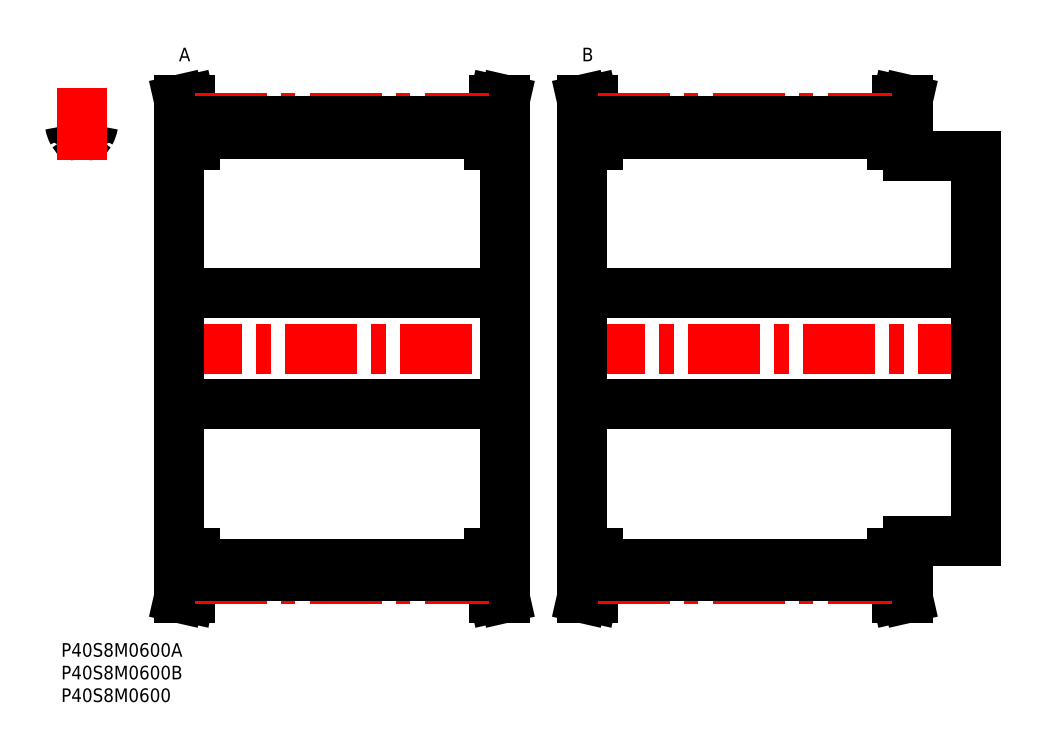
<metadata>
{"format":"dxf","ext":"dxf","renderer":"ezdxf+matplotlib","layout":"modelspace","background":"white","min_lineweight":24,"dpi":150}
</metadata>
<code>
0
SECTION
2
ENTITIES
0
INSERT
8
MSM_CONTINUOUS
2
*U31
10
0
20
0
30
0
0
INSERT
8
MSM_CONTINUOUS
2
*U32
10
0
20
0
30
0
0
INSERT
8
MSM_CONTINUOUS
2
*U33
10
0
20
0
30
0
0
ARC
8
MSM_CONTINUOUS
10
7.83
20
114.3
30
0
40
0.8
50
86.14
51
171.3
0
ARC
8
MSM_CONTINUOUS
10
4.5
20
107.2
30
0
40
5.2
50
78.13
51
101.9
0
ARC
8
MSM_CONTINUOUS
10
5.734
20
113.1
30
0
40
0.8
50
258.1
51
330.6
0
ARC
8
MSM_CONTINUOUS
10
3.265
20
113.1
30
0
40
0.8
50
209.4
51
281.9
0
ARC
8
MSM_CONTINUOUS
10
7.1
20
115.2
30
0
40
5.2
50
188.7
51
209.4
0
ARC
8
MSM_CONTINUOUS
10
1.17
20
114.3
30
0
40
0.8
50
8.746
51
93.86
0
ARC
8
MSM_CONTINUOUS
10
4.5
20
65
30
0
40
50.25
50
93.86
51
95.14
0
ARC
8
MSM_CONTINUOUS
10
1.9
20
115.2
30
0
40
5.2
50
330.6
51
351.3
0
ARC
8
MSM_CONTINUOUS
10
4.5
20
65
30
0
40
50.24
50
84.86
51
86.14
0
LINE
8
MSM_CENTER
10
4.5
20
106.7
30
0
11
4.5
21
122.8
31
0
0
LINE
8
MSM_CENTER
10
24.05
20
65
30
0
11
99.95
21
65
31
0
0
LINE
8
MSM_CONTINUOUS
10
27.2
20
114.7
30
0
11
27.2
21
110
31
0
0
LINE
8
MSM_CONTINUOUS
10
96.8
20
110
30
0
11
96.8
21
114.7
31
0
0
LINE
8
MSM_CONTINUOUS
10
98
20
20
30
0
11
98
21
110
31
0
0
LINE
8
MSM_CONTINUOUS
10
29.5
20
115.2
30
0
11
29.5
21
110
31
0
0
LINE
8
MSM_CONTINUOUS
10
94.5
20
115.2
30
0
11
94.5
21
110
31
0
0
LINE
8
MSM_CONTINUOUS
10
26
20
110
30
0
11
26
21
20
31
0
0
LINE
8
MSM_CONTINUOUS
10
27.2
20
20
30
0
11
27.2
21
15.26
31
0
0
LINE
8
MSM_CONTINUOUS
10
96.8
20
15.26
30
0
11
96.8
21
20
31
0
0
LINE
8
MSM_CONTINUOUS
10
29.5
20
20
30
0
11
29.5
21
14.76
31
0
0
LINE
8
MSM_CONTINUOUS
10
94.5
20
20
30
0
11
94.5
21
14.76
31
0
0
LINE
8
MSM_CONTINUOUS
10
29.5
20
17.59
30
0
11
94.5
21
17.59
31
0
0
LINE
8
MSM_CONTINUOUS
10
94.5
20
112.4
30
0
11
29.5
21
112.4
31
0
0
LINE
8
MSM_CONTINUOUS
10
26
20
52.75
30
0
11
98
21
52.75
31
0
0
LINE
8
MSM_CONTINUOUS
10
98
20
77.25
30
0
11
26
21
77.25
31
0
0
LINE
8
MSM_CONTINUOUS
10
94.5
20
20
30
0
11
98
21
20
31
0
0
LINE
8
MSM_CONTINUOUS
10
98
20
110
30
0
11
94.5
21
110
31
0
0
LINE
8
MSM_CONTINUOUS
10
98
20
10
30
0
11
96.8
21
15.26
31
0
0
LINE
8
MSM_CONTINUOUS
10
96.8
20
114.7
30
0
11
98
21
120
31
0
0
LINE
8
MSM_CONTINUOUS
10
95.64
20
10
30
0
11
98
21
10
31
0
0
LINE
8
MSM_CONTINUOUS
10
98
20
120
30
0
11
95.64
21
120
31
0
0
LINE
8
MSM_CONTINUOUS
10
94.5
20
15
30
0
11
95.64
21
10
31
0
0
LINE
8
MSM_CONTINUOUS
10
95.64
20
120
30
0
11
94.5
21
115
31
0
0
LINE
8
MSM_CONTINUOUS
10
29.5
20
115
30
0
11
28.36
21
120
31
0
0
LINE
8
MSM_CONTINUOUS
10
28.36
20
10
30
0
11
29.5
21
15
31
0
0
LINE
8
MSM_CONTINUOUS
10
26
20
10
30
0
11
28.36
21
10
31
0
0
LINE
8
MSM_CONTINUOUS
10
28.36
20
120
30
0
11
26
21
120
31
0
0
LINE
8
MSM_CONTINUOUS
10
26
20
120
30
0
11
27.2
21
114.7
31
0
0
LINE
8
MSM_CONTINUOUS
10
27.2
20
15.26
30
0
11
26
21
10
31
0
0
LINE
8
MSM_CONTINUOUS
10
26
20
20
30
0
11
29.5
21
20
31
0
0
LINE
8
MSM_CONTINUOUS
10
29.5
20
110
30
0
11
26
21
110
31
0
0
ARC
8
MSM_CENTER
10
4.5
20
65
30
0
40
50.93
50
84.93
51
95.07
0
LINE
8
MSM_CENTER
10
29.5
20
115.9
30
0
11
94.5
21
115.9
31
0
0
LINE
8
MSM_CONTINUOUS
10
29.5
20
115.2
30
0
11
94.5
21
115.2
31
0
0
LINE
8
MSM_CENTER
10
29.5
20
14.07
30
0
11
94.5
21
14.07
31
0
0
LINE
8
MSM_CONTINUOUS
10
29.5
20
14.76
30
0
11
94.5
21
14.76
31
0
0
LINE
8
MSM_CENTER
10
113
20
65
30
0
11
203.9
21
65
31
0
0
LINE
8
MSM_CONTINUOUS
10
116.2
20
114.7
30
0
11
116.2
21
110
31
0
0
LINE
8
MSM_CONTINUOUS
10
185.8
20
110
30
0
11
185.8
21
114.7
31
0
0
LINE
8
MSM_CONTINUOUS
10
187
20
107.5
30
0
11
187
21
110
31
0
0
LINE
8
MSM_CONTINUOUS
10
118.5
20
115.2
30
0
11
118.5
21
110
31
0
0
LINE
8
MSM_CONTINUOUS
10
183.5
20
115.2
30
0
11
183.5
21
110
31
0
0
LINE
8
MSM_CONTINUOUS
10
115
20
110
30
0
11
115
21
20
31
0
0
LINE
8
MSM_CONTINUOUS
10
116.2
20
20
30
0
11
116.2
21
15.26
31
0
0
LINE
8
MSM_CONTINUOUS
10
185.8
20
15.26
30
0
11
185.8
21
20
31
0
0
LINE
8
MSM_CONTINUOUS
10
187
20
20
30
0
11
187
21
22.5
31
0
0
LINE
8
MSM_CONTINUOUS
10
202
20
22.5
30
0
11
202
21
107.5
31
0
0
LINE
8
MSM_CONTINUOUS
10
118.5
20
20
30
0
11
118.5
21
14.76
31
0
0
LINE
8
MSM_CONTINUOUS
10
183.5
20
20
30
0
11
183.5
21
14.76
31
0
0
LINE
8
MSM_CONTINUOUS
10
118.5
20
17.59
30
0
11
183.5
21
17.59
31
0
0
LINE
8
MSM_CONTINUOUS
10
183.5
20
112.4
30
0
11
118.5
21
112.4
31
0
0
LINE
8
MSM_CONTINUOUS
10
115
20
52.75
30
0
11
202
21
52.75
31
0
0
LINE
8
MSM_CONTINUOUS
10
202
20
77.25
30
0
11
115
21
77.25
31
0
0
LINE
8
MSM_CONTINUOUS
10
187
20
22.5
30
0
11
202
21
22.5
31
0
0
LINE
8
MSM_CONTINUOUS
10
202
20
107.5
30
0
11
187
21
107.5
31
0
0
LINE
8
MSM_CONTINUOUS
10
183.5
20
20
30
0
11
187
21
20
31
0
0
LINE
8
MSM_CONTINUOUS
10
187
20
110
30
0
11
183.5
21
110
31
0
0
LINE
8
MSM_CONTINUOUS
10
187
20
10
30
0
11
185.8
21
15.26
31
0
0
LINE
8
MSM_CONTINUOUS
10
185.8
20
114.7
30
0
11
187
21
120
31
0
0
LINE
8
MSM_CONTINUOUS
10
184.6
20
10
30
0
11
187
21
10
31
0
0
LINE
8
MSM_CONTINUOUS
10
187
20
120
30
0
11
184.6
21
120
31
0
0
LINE
8
MSM_CONTINUOUS
10
183.5
20
15
30
0
11
184.6
21
10
31
0
0
LINE
8
MSM_CONTINUOUS
10
184.6
20
120
30
0
11
183.5
21
115
31
0
0
LINE
8
MSM_CONTINUOUS
10
118.5
20
115
30
0
11
117.4
21
120
31
0
0
LINE
8
MSM_CONTINUOUS
10
117.4
20
10
30
0
11
118.5
21
15
31
0
0
LINE
8
MSM_CONTINUOUS
10
115
20
10
30
0
11
117.4
21
10
31
0
0
LINE
8
MSM_CONTINUOUS
10
117.4
20
120
30
0
11
115
21
120
31
0
0
LINE
8
MSM_CONTINUOUS
10
115
20
120
30
0
11
116.2
21
114.7
31
0
0
LINE
8
MSM_CONTINUOUS
10
116.2
20
15.26
30
0
11
115
21
10
31
0
0
LINE
8
MSM_CONTINUOUS
10
115
20
20
30
0
11
118.5
21
20
31
0
0
LINE
8
MSM_CONTINUOUS
10
118.5
20
110
30
0
11
115
21
110
31
0
0
LINE
8
MSM_CENTER
10
118.5
20
115.9
30
0
11
183.5
21
115.9
31
0
0
LINE
8
MSM_CONTINUOUS
10
118.5
20
115.2
30
0
11
183.5
21
115.2
31
0
0
LINE
8
MSM_CENTER
10
118.5
20
14.07
30
0
11
183.5
21
14.07
31
0
0
LINE
8
MSM_CONTINUOUS
10
118.5
20
14.76
30
0
11
183.5
21
14.76
31
0
0
INSERT
8
MSM_CONTINUOUS
2
*U34
10
0
20
0
30
0
0
INSERT
8
MSM_CONTINUOUS
2
*U35
10
0
20
0
30
0
0
ENDSEC
0
EOF

</code>
